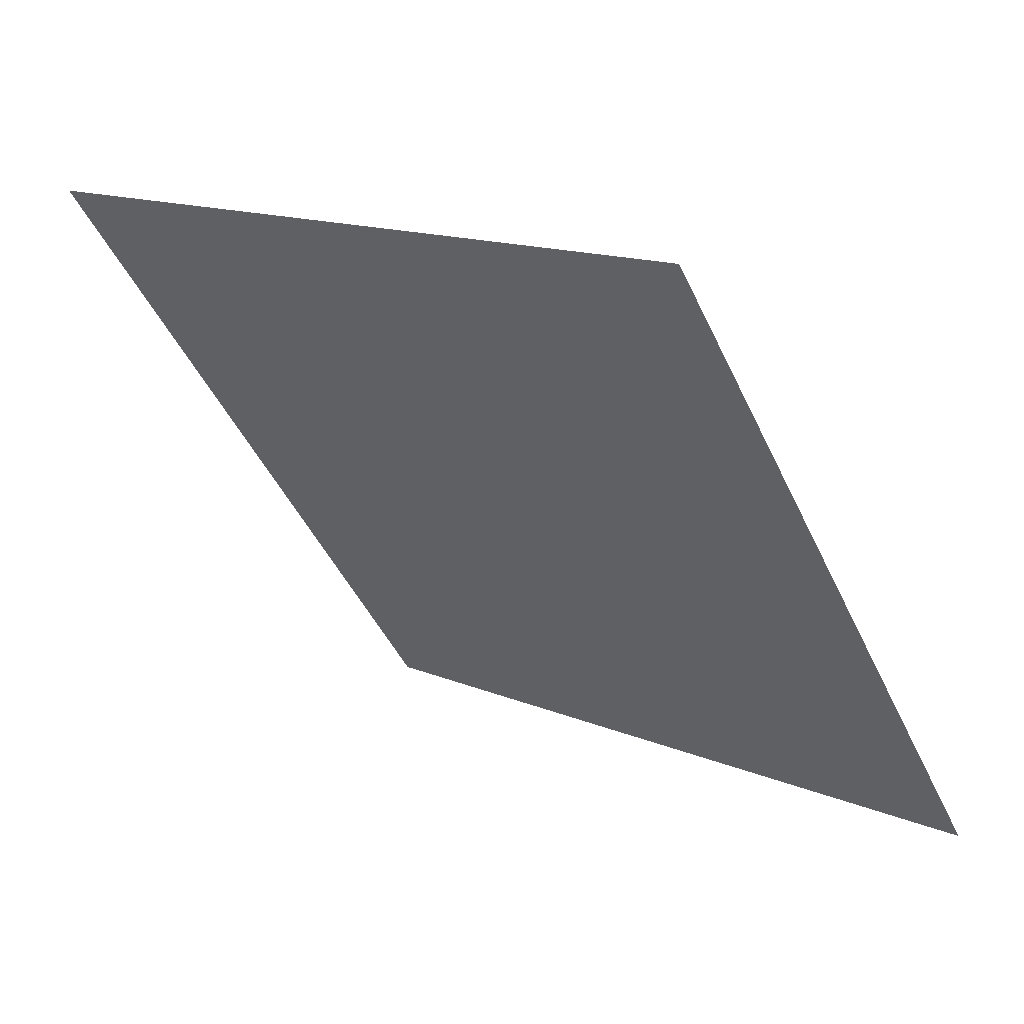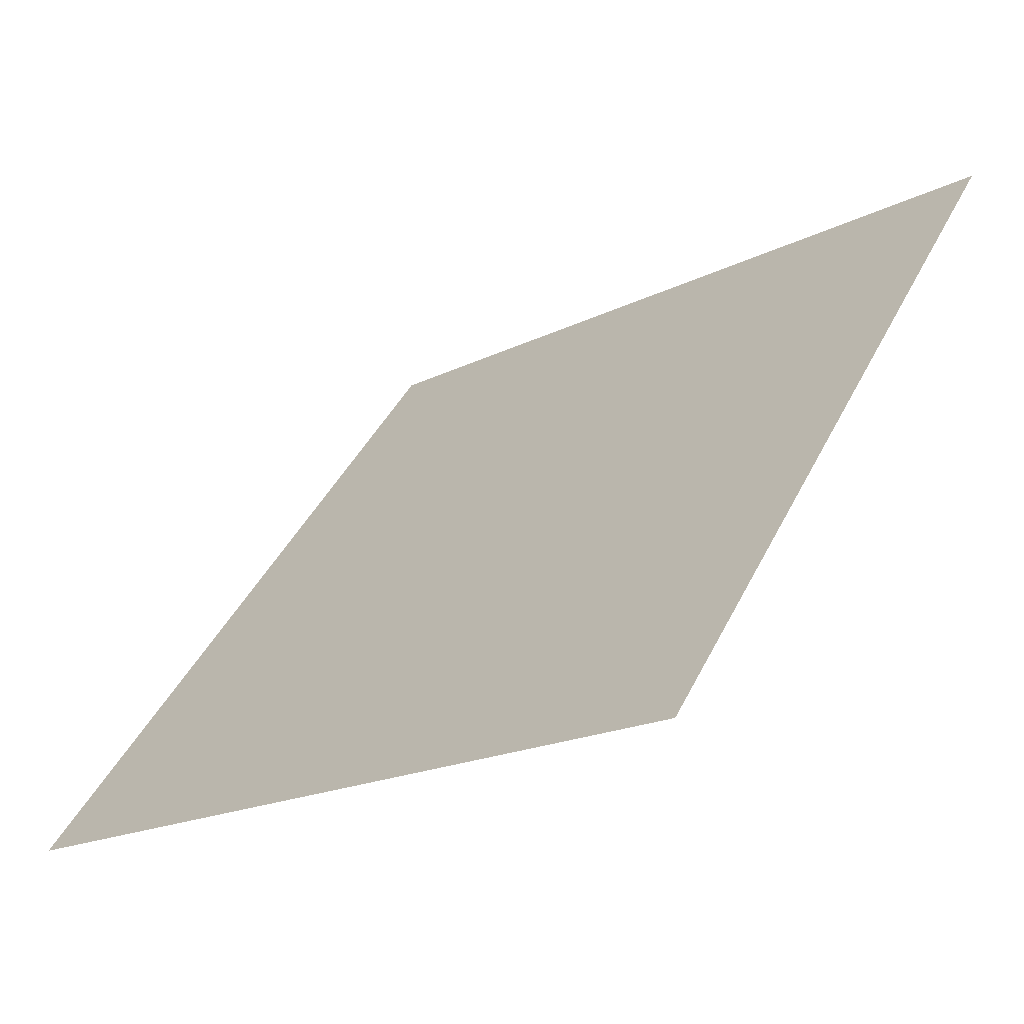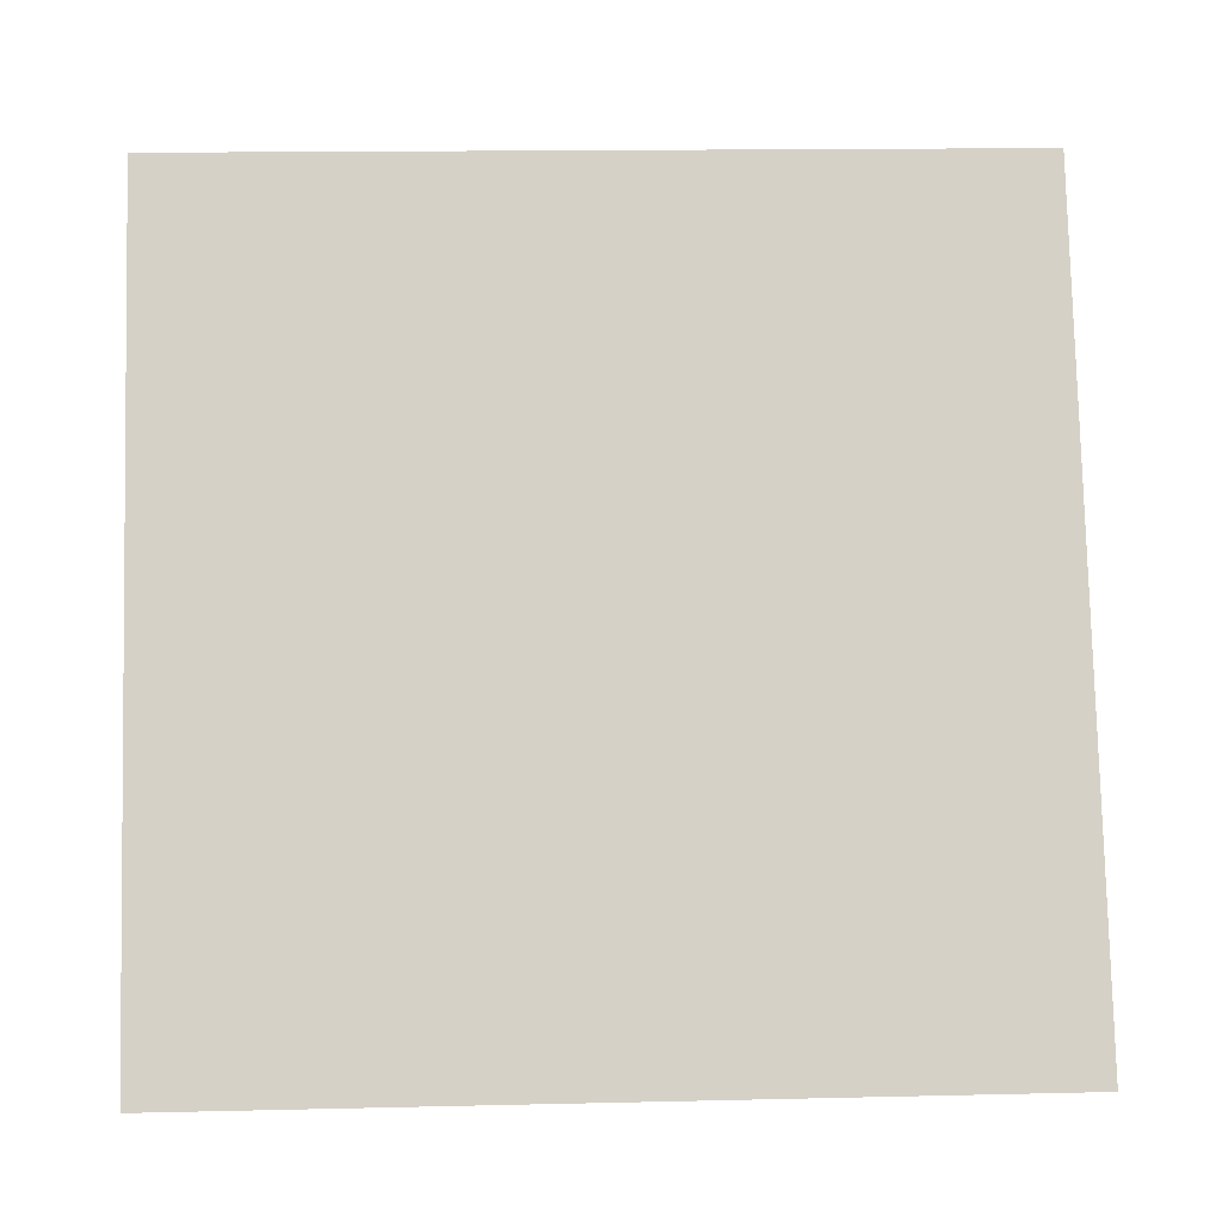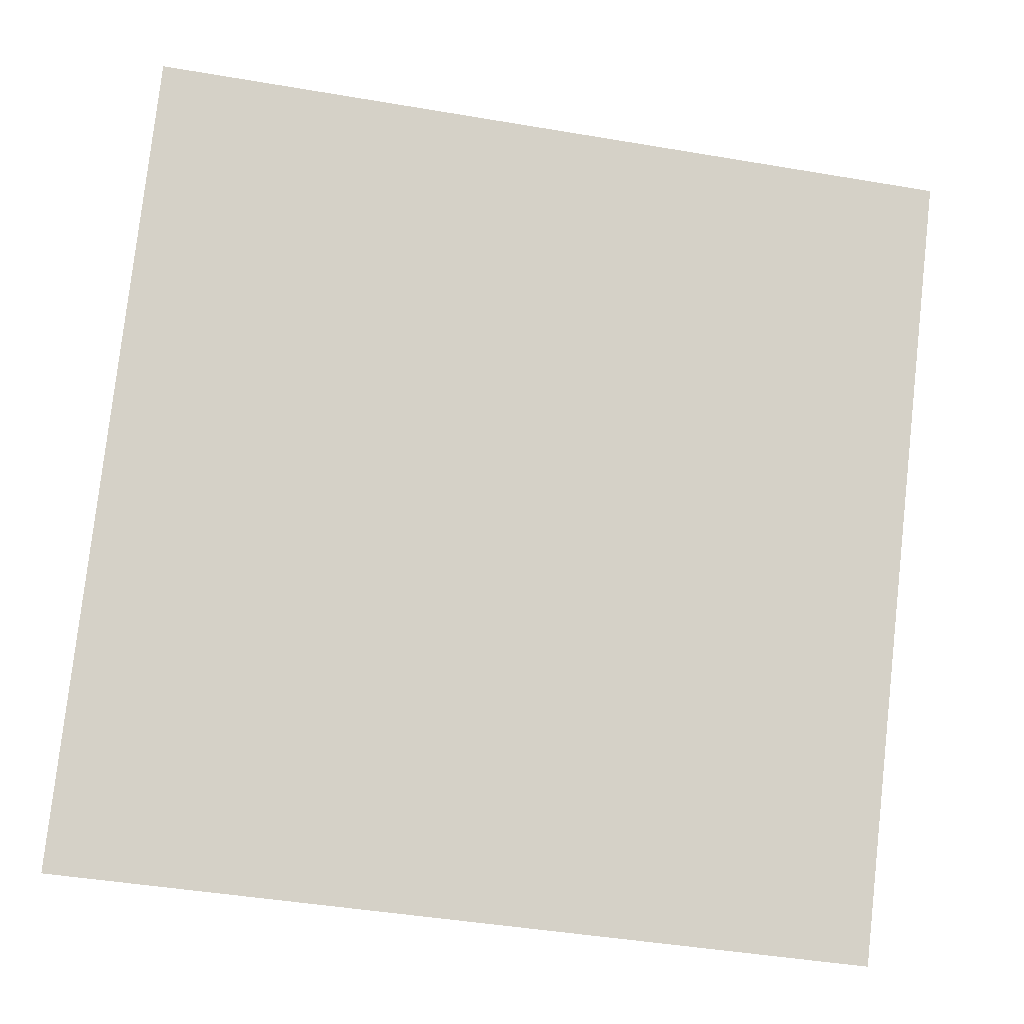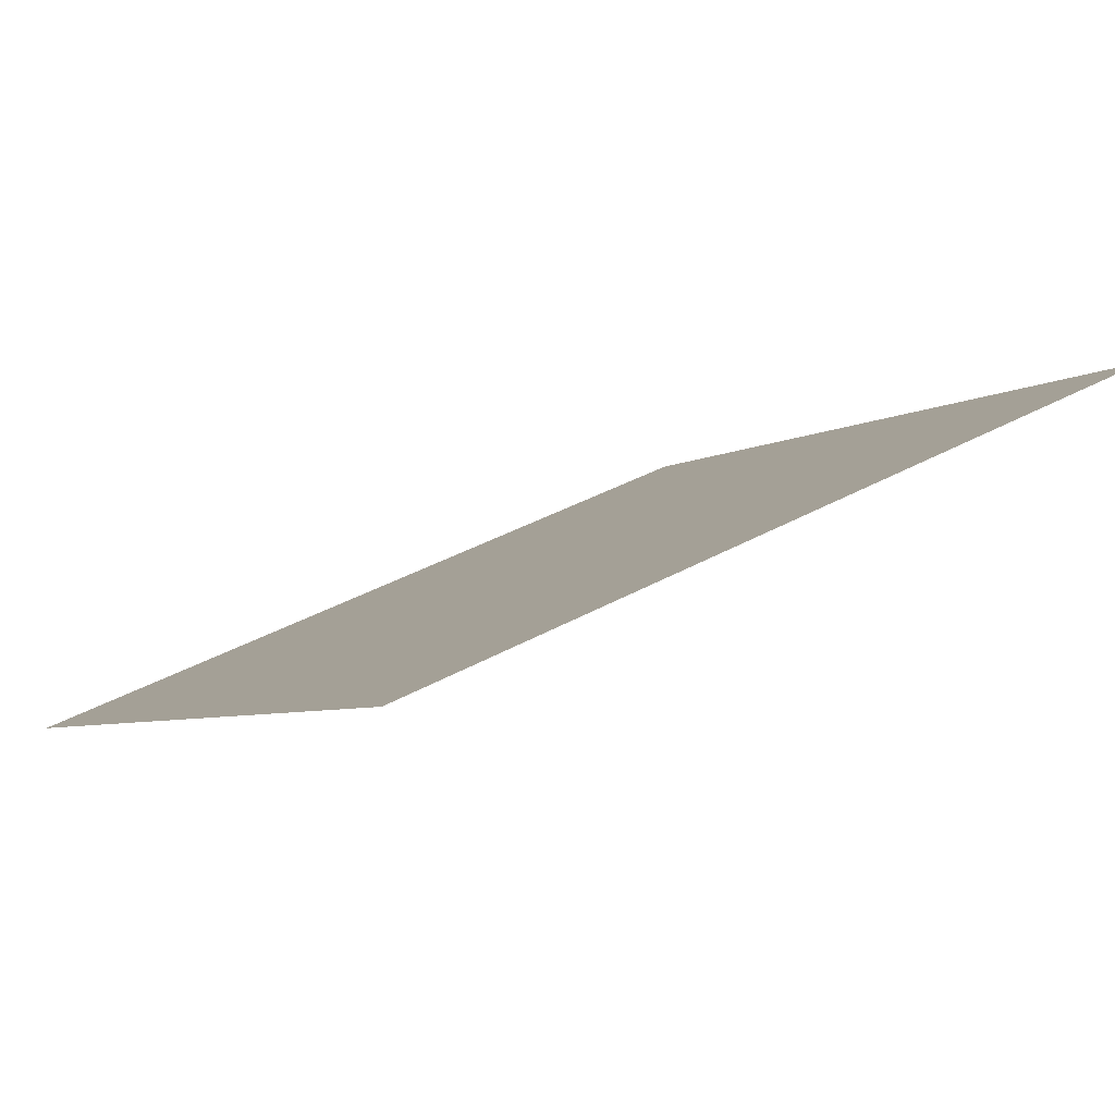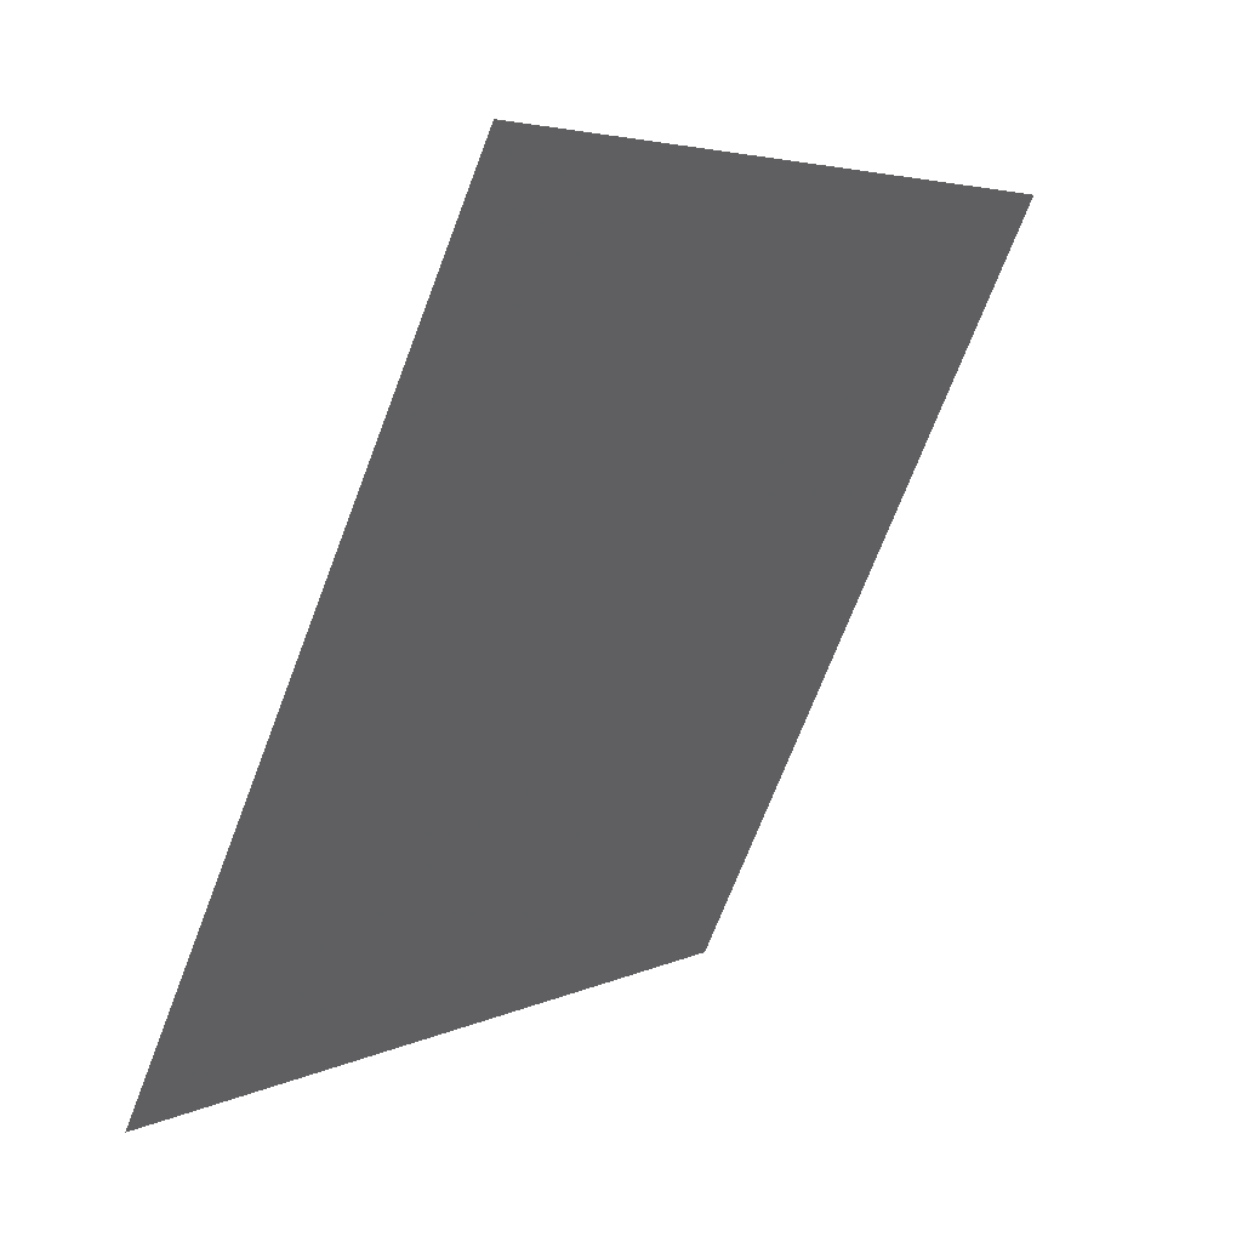
<metadata>
{"format":"obj","ext":"obj","renderer":"f3d","projection":"perspective","resolution":1024,"background":"white","views":[{"elev":-47.7,"azim":114.5,"up":"+Y"},{"elev":-19.6,"azim":42.3,"up":"+Z"},{"elev":26.4,"azim":-4.1,"up":"+Z"},{"elev":-47.5,"azim":167.5,"up":"+Z"},{"elev":37.9,"azim":-36.2,"up":"+Y"},{"elev":-70.7,"azim":67.8,"up":"+Z"}]}
</metadata>
<code>
v 0.151 0.5661 0.2166
v 0.1445 0.5662 0.2167
v 0.1446 0.5702 0.2219
v 0.1511 0.57 0.2219
f 4 3 2 1

</code>
